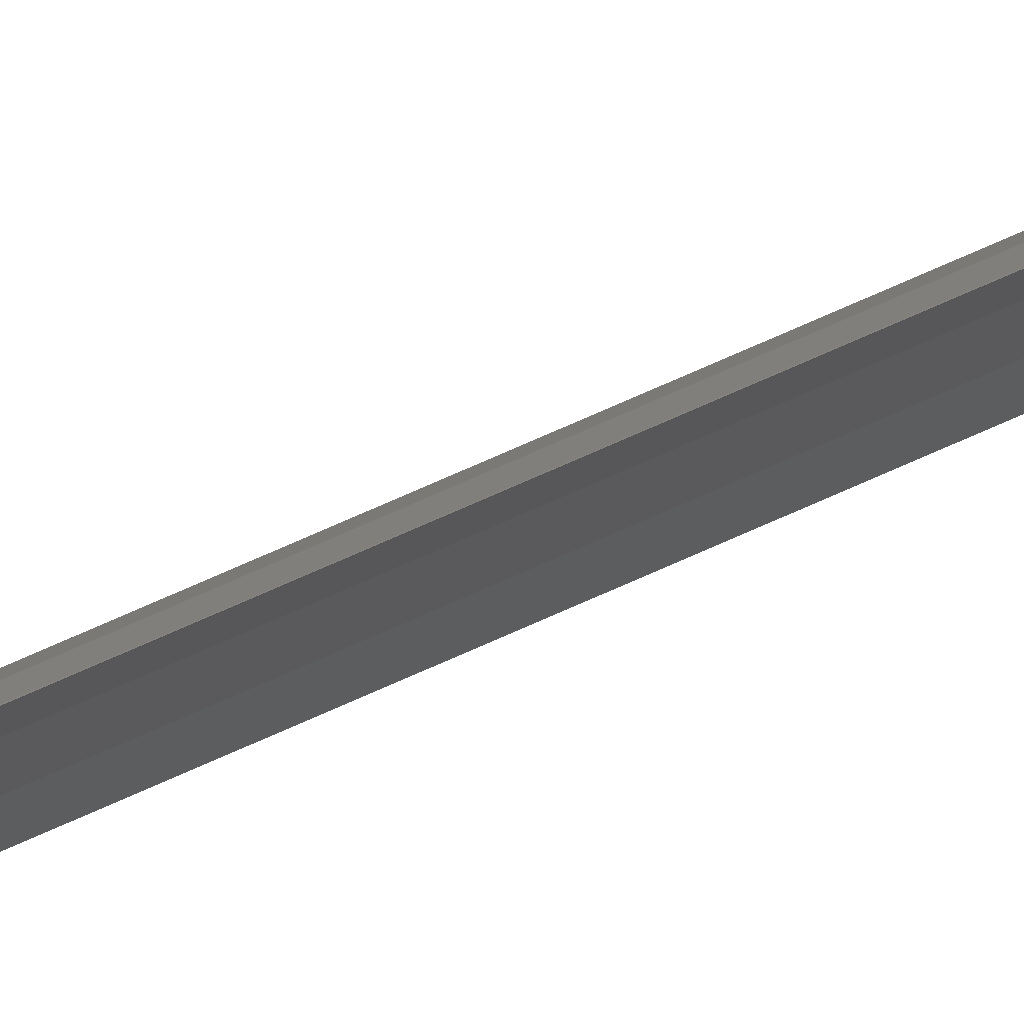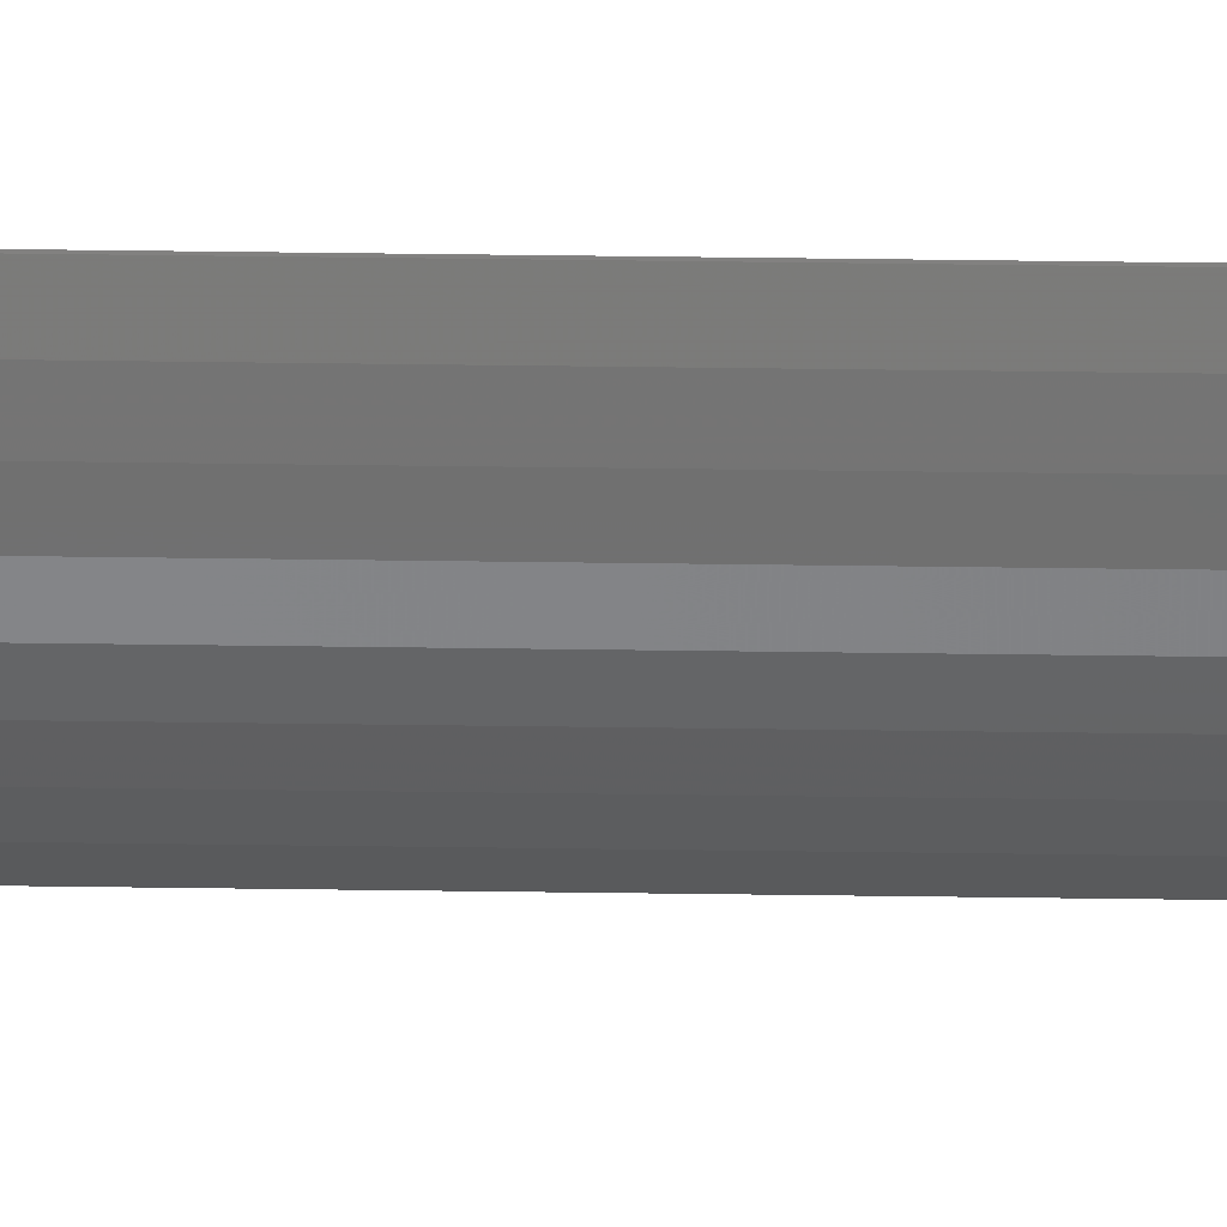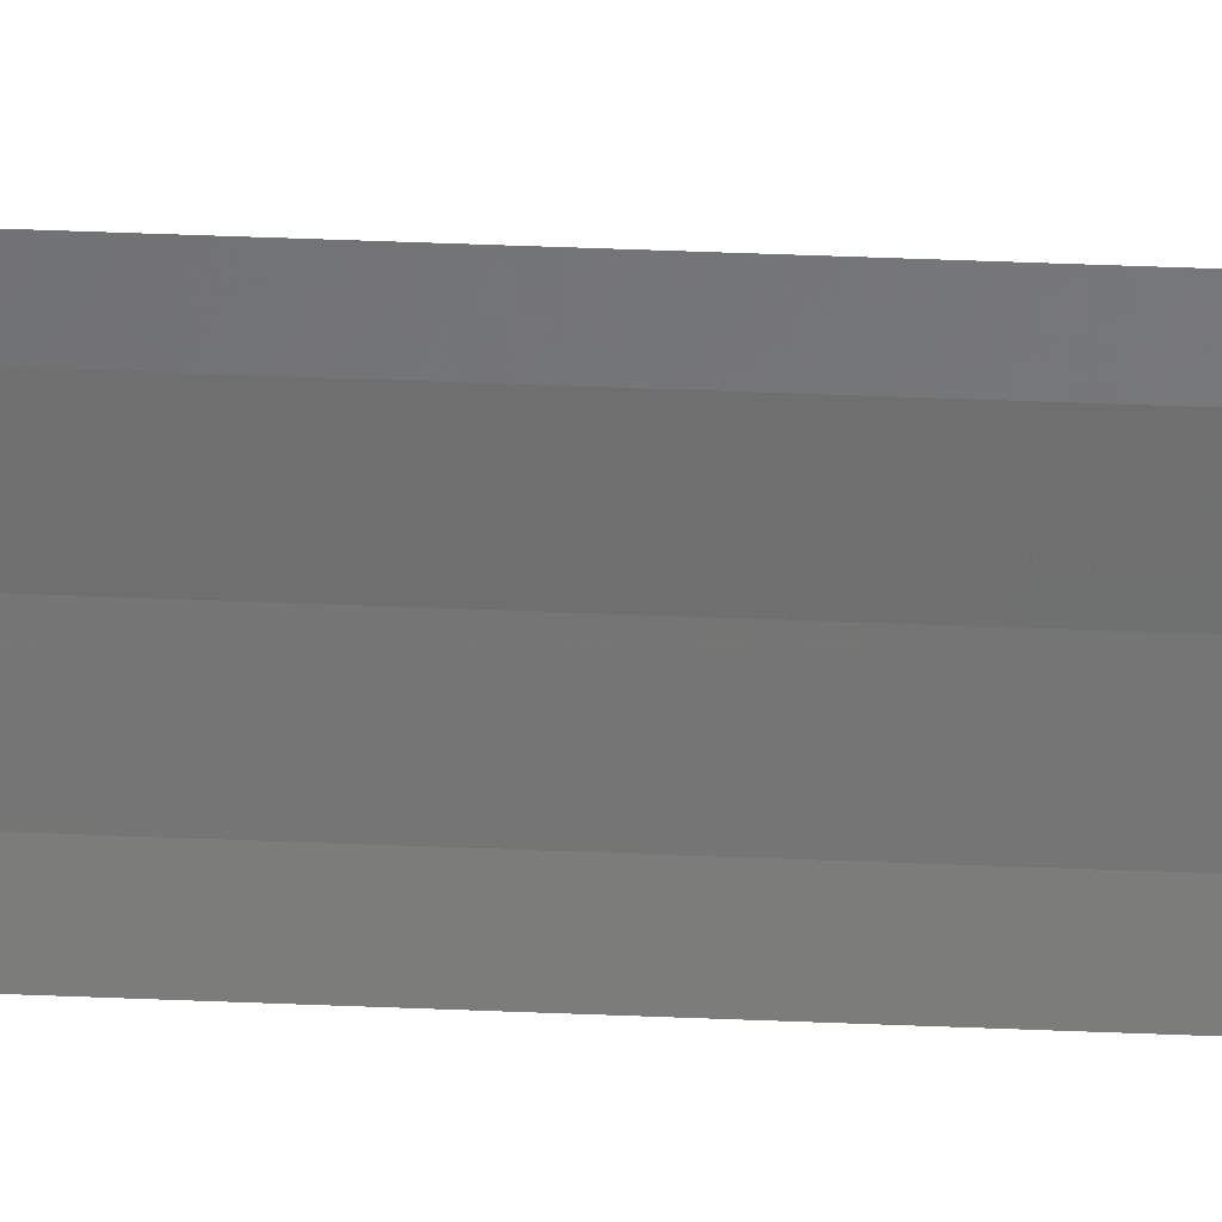
<metadata>
{"format":"stl","ext":"stl","renderer":"f3d","projection":"perspective","resolution":1024,"background":"white","views":[{"elev":78.0,"azim":-113.6,"up":"+Y"},{"elev":41.2,"azim":91.0,"up":"+Y"},{"elev":24.8,"azim":-85.4,"up":"+Y"}]}
</metadata>
<code>
# stl→obj: 28 verts, 52 faces
v 7 0 130
v 6.945 0.8773 0
v 6.945 0.8773 130
v 7 0 0
v 6.508 2.577 130
v 6.134 3.372 0
v 6.134 3.372 130
v 6.508 2.577 0
v 6.78 1.741 0
v 6.78 1.741 130
v 6.115 3.402 0
v 6.115 3.402 130
v 6.5 0 130
v 6.37 2.068 130
v 6.945 -0.8773 130
v 6.37 -2.068 130
v 6.78 -1.741 130
v 6.508 -2.577 130
v 6.134 -3.372 130
v 6.115 -3.402 130
v 6.945 -0.8773 0
v 6.508 -2.577 0
v 6.134 -3.372 0
v 6.5 0 0
v 6.37 -2.068 0
v 6.78 -1.741 0
v 6.37 2.068 0
v 6.115 -3.402 0
f 1 2 3
f 2 1 4
f 5 6 7
f 6 5 8
f 3 9 10
f 9 3 2
f 10 8 5
f 8 10 9
f 7 11 12
f 11 7 6
f 13 1 3
f 14 3 10
f 1 13 15
f 14 10 5
f 16 15 13
f 15 16 17
f 3 14 13
f 7 14 5
f 14 7 12
f 17 16 18
f 16 19 18
f 19 16 20
f 15 4 1
f 4 15 21
f 19 22 18
f 22 19 23
f 24 4 21
f 25 21 26
f 4 24 2
f 25 26 22
f 27 2 24
f 2 27 9
f 21 25 24
f 23 25 22
f 25 23 28
f 9 27 8
f 27 6 8
f 6 27 11
f 18 26 17
f 26 18 22
f 17 21 15
f 21 17 26
f 20 23 19
f 23 20 28
f 25 13 24
f 13 25 16
f 27 12 11
f 12 27 14
f 24 14 27
f 14 24 13
f 28 16 25
f 16 28 20

</code>
